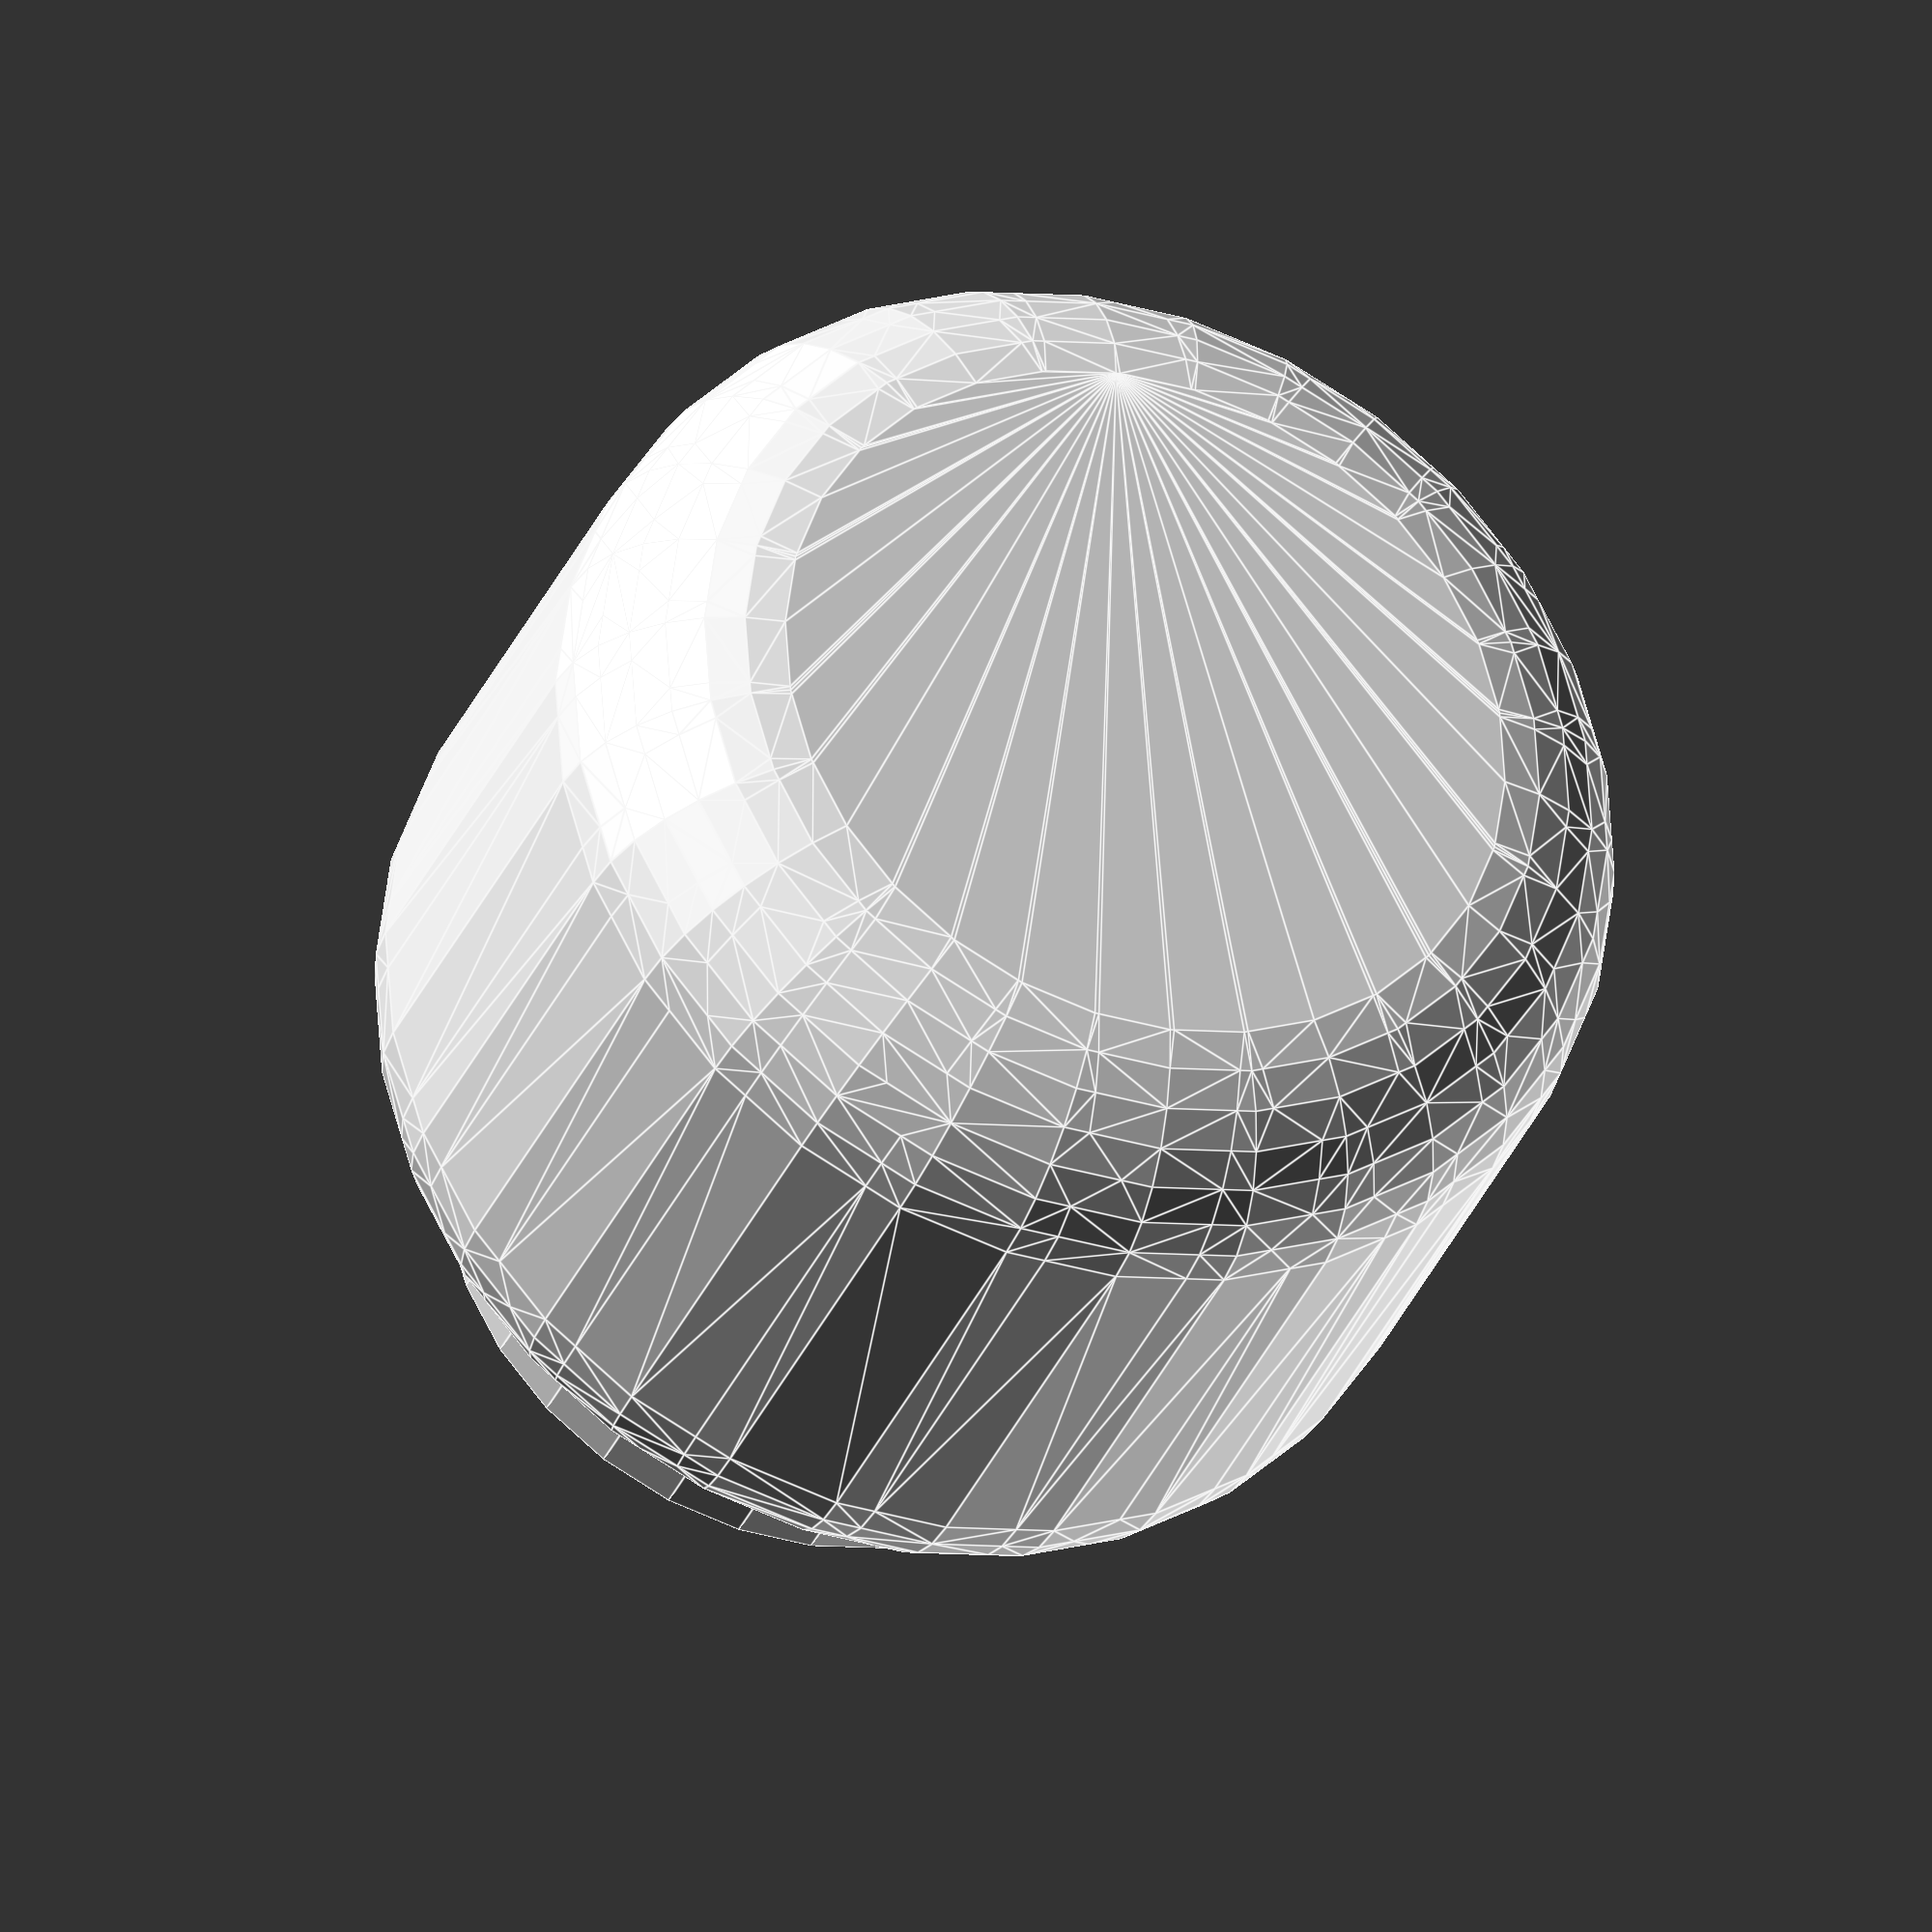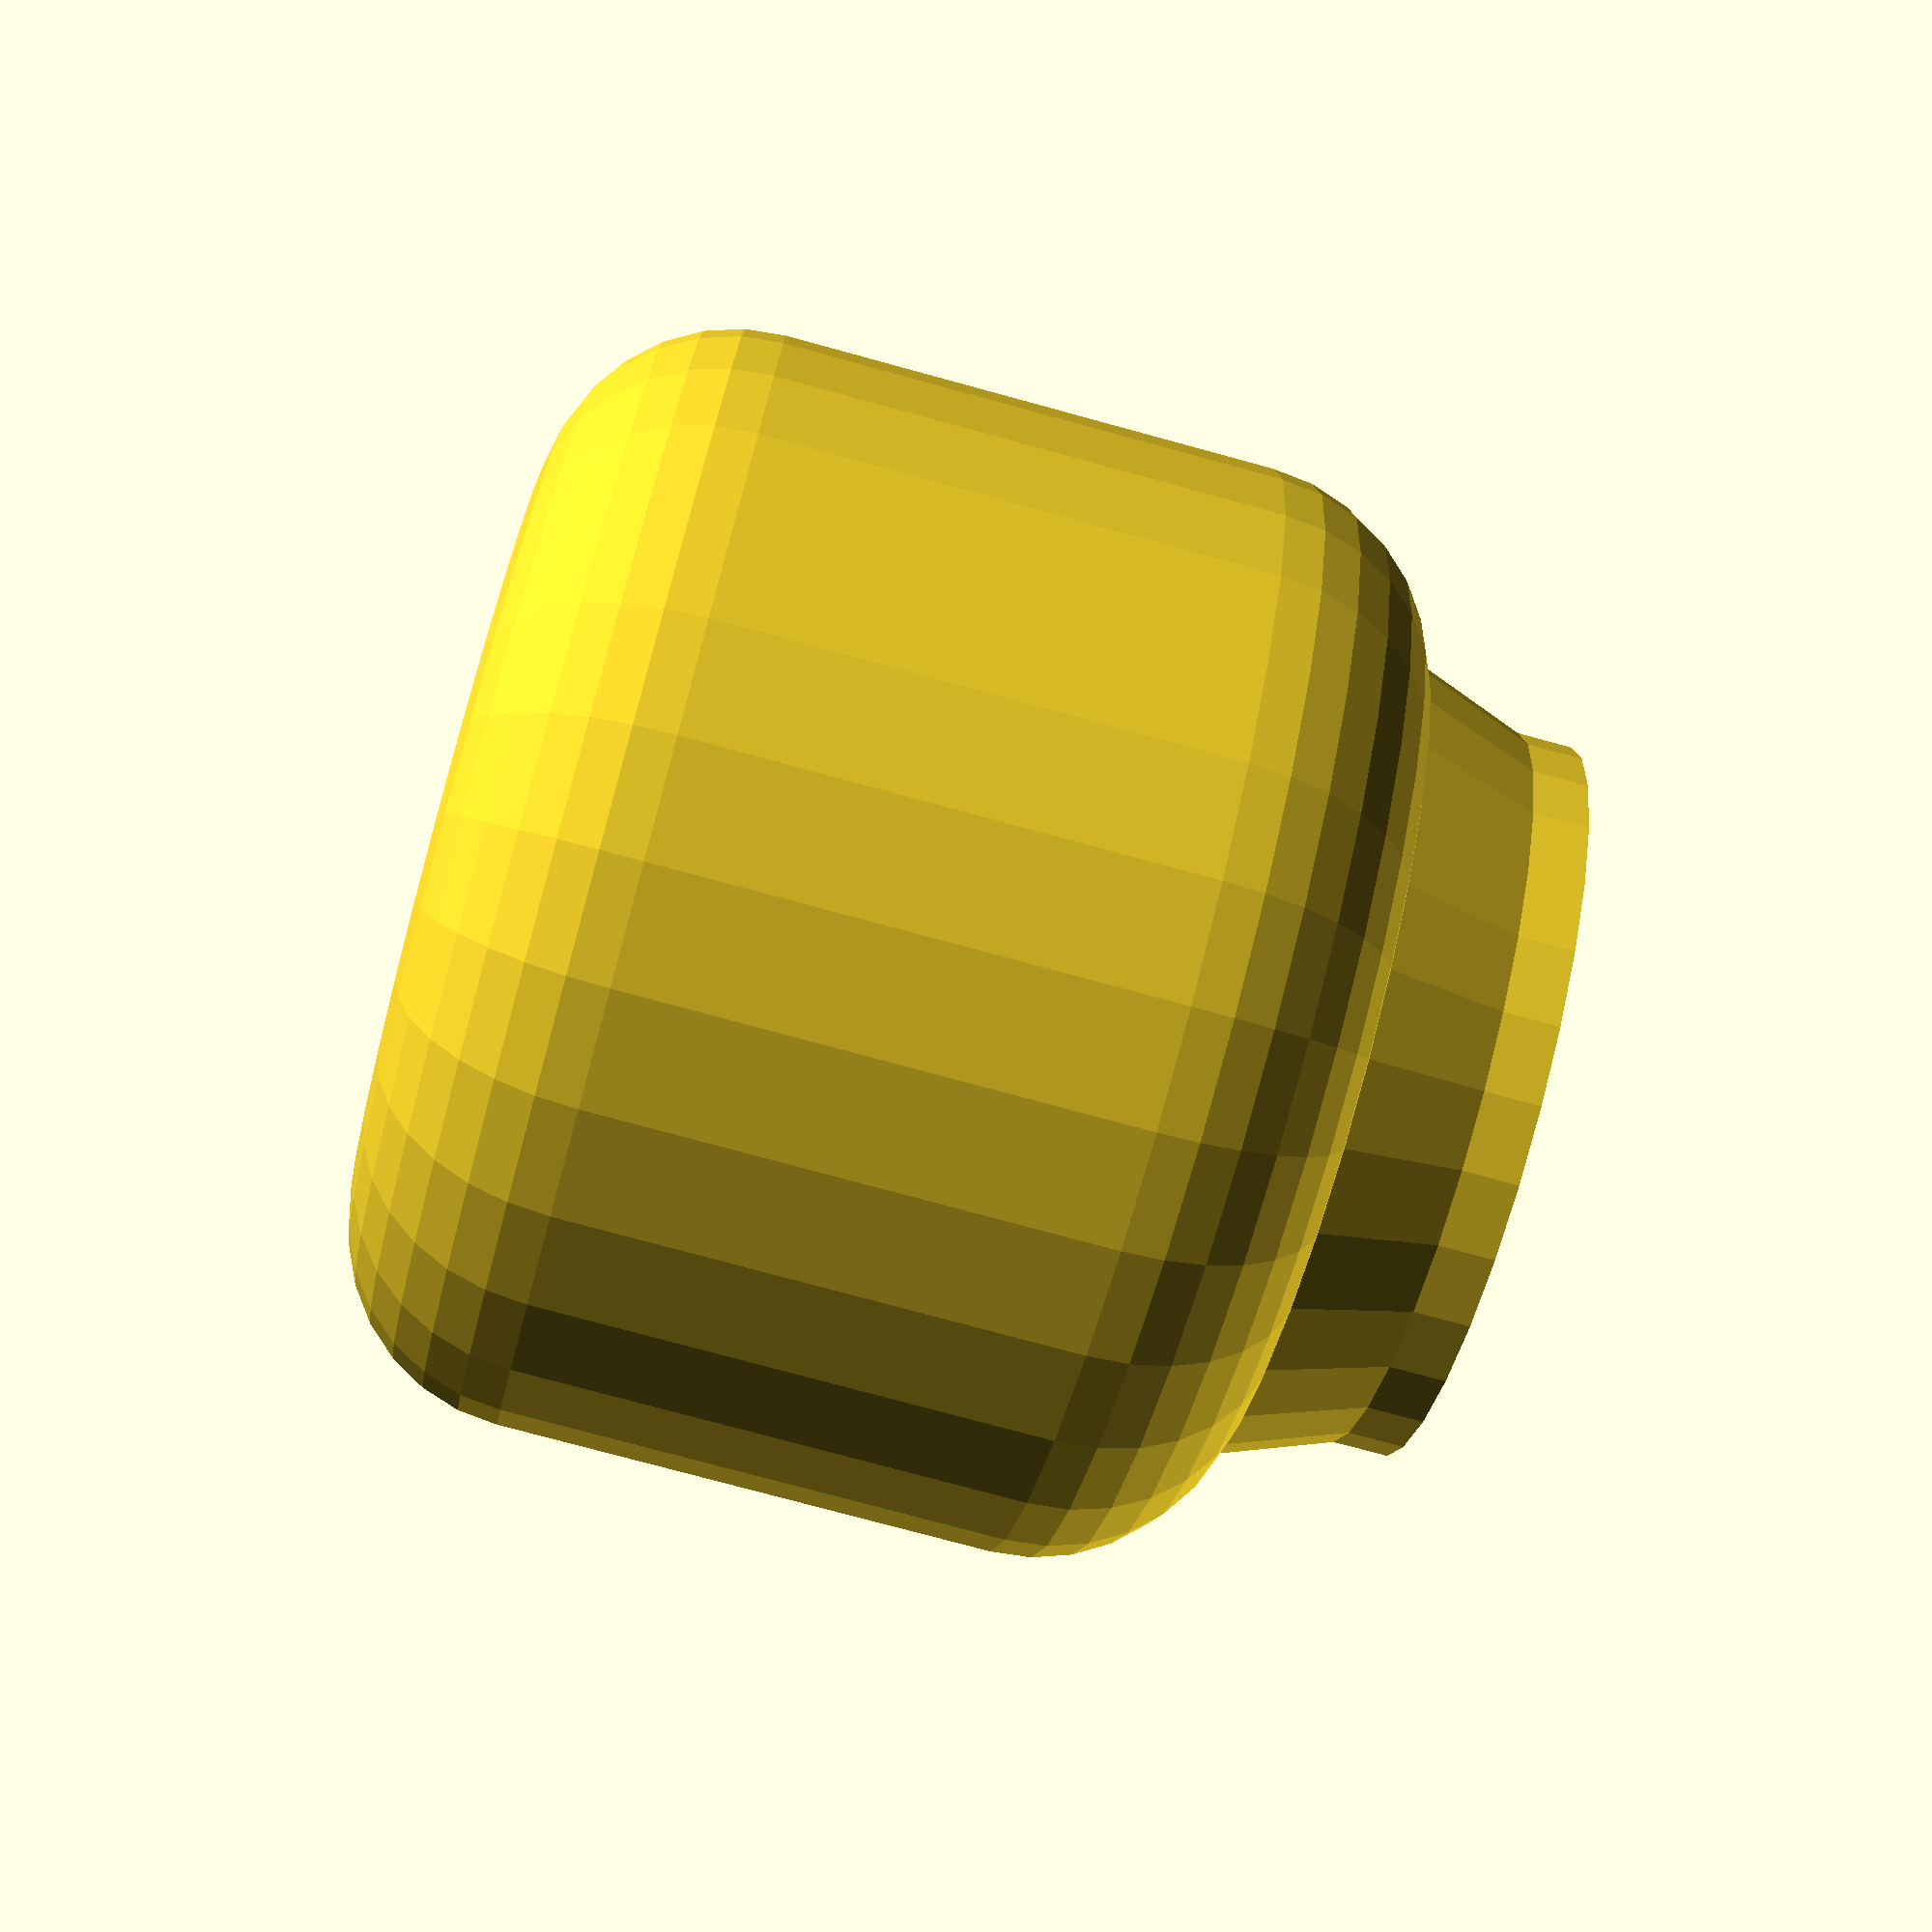
<openscad>
$fn=30;
d = 5.3;			// smallest inner diameter in "neck-hole" (twice the radius)
cyl = 3.3;		// outer radius of neck cylinder
neckd = 9; 		// depth of the "neck-hole"
notch = 0.01; 	// small unit for extra cut-outs to make them unambiguous

debug = 0; // add some objects to show measurements


//cylinder( h = 4.5, r = 6, center=true);
//cube ( [10, 10, .5], center=true);
//translate( [10,0,-4]) cylinder( h=9, r=5);

///// head
if(1)
difference() {
	union(){
		// The head is contained in a cylinder with radius 5 and height 8, shifted
		// 1 unit upwards (z-coordinates from -3 to +5)
	   translate([0,0,1])
		minkowski() {
			cylinder( h = 4.5, r = 3.25, center=true);
			sphere( r=1.75, center=true);
		}
		
		// add a "chin" to prevent horizontal overhang
		// the 3.7 number was tweaked from its original 3.25 value
		translate([0,0,-4]) cylinder( h=1.1, r1 = cyl, r2 = 3.7);
	}
	
	// cut out a cylinder that will be filled
	// with the neck part
	translate ([0,0,-1]) cylinder( h=8, r=cyl, center=true);
}

if (debug)
{
	translate([6,0,-3]) cylinder( r=.5, h=3);
	translate([-6,0,0]) cylinder( r=.5, h=5);
	translate([0,0,6]) cylinder( r=5, h=1);
	translate([0,6,0]) cylinder( r=.5, h=neckd, center=true);
}

///// neck
// first, a cylinder with "square" cut-out
if (1)
	difference() {
		cylinder( h=neckd, r=cyl, center=true);
		cube( size = [d, d, neckd + notch], center= true);
	}

// then, add a cylinder to soften the edges of the square.
if (1)
	difference() {
		cylinder( h=neckd, r=cyl, center=true);
		cylinder( h=neckd+notch, r=2.9, center=true);	
	};


</openscad>
<views>
elev=32.1 azim=194.0 roll=340.2 proj=o view=edges
elev=75.7 azim=14.5 roll=74.7 proj=p view=wireframe
</views>
